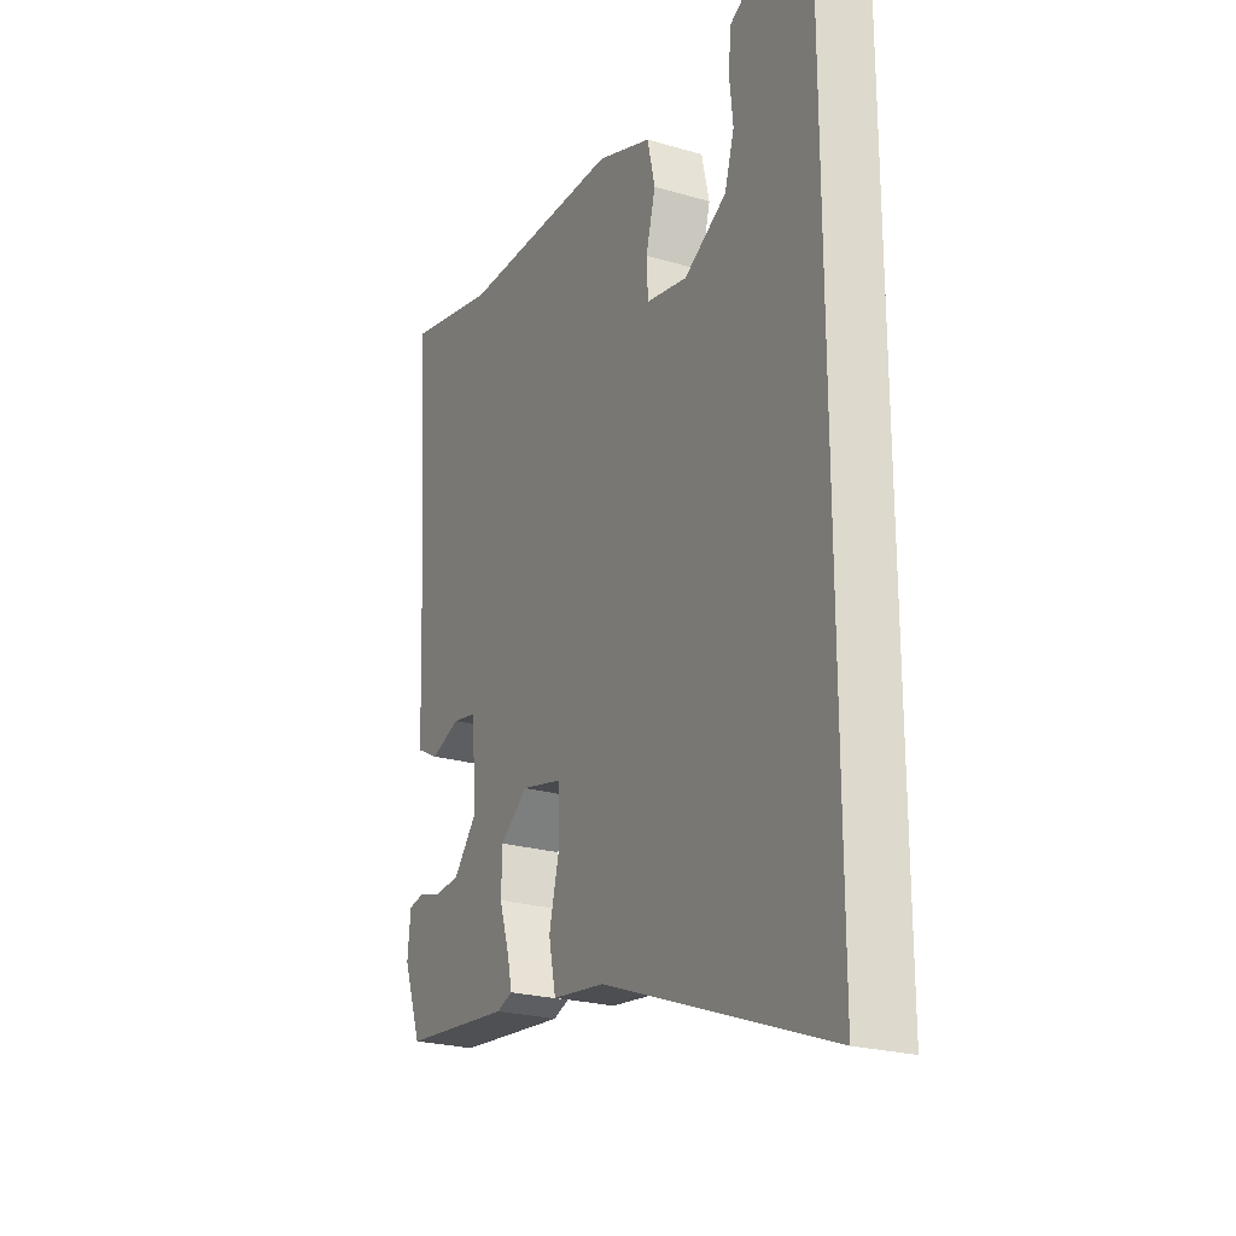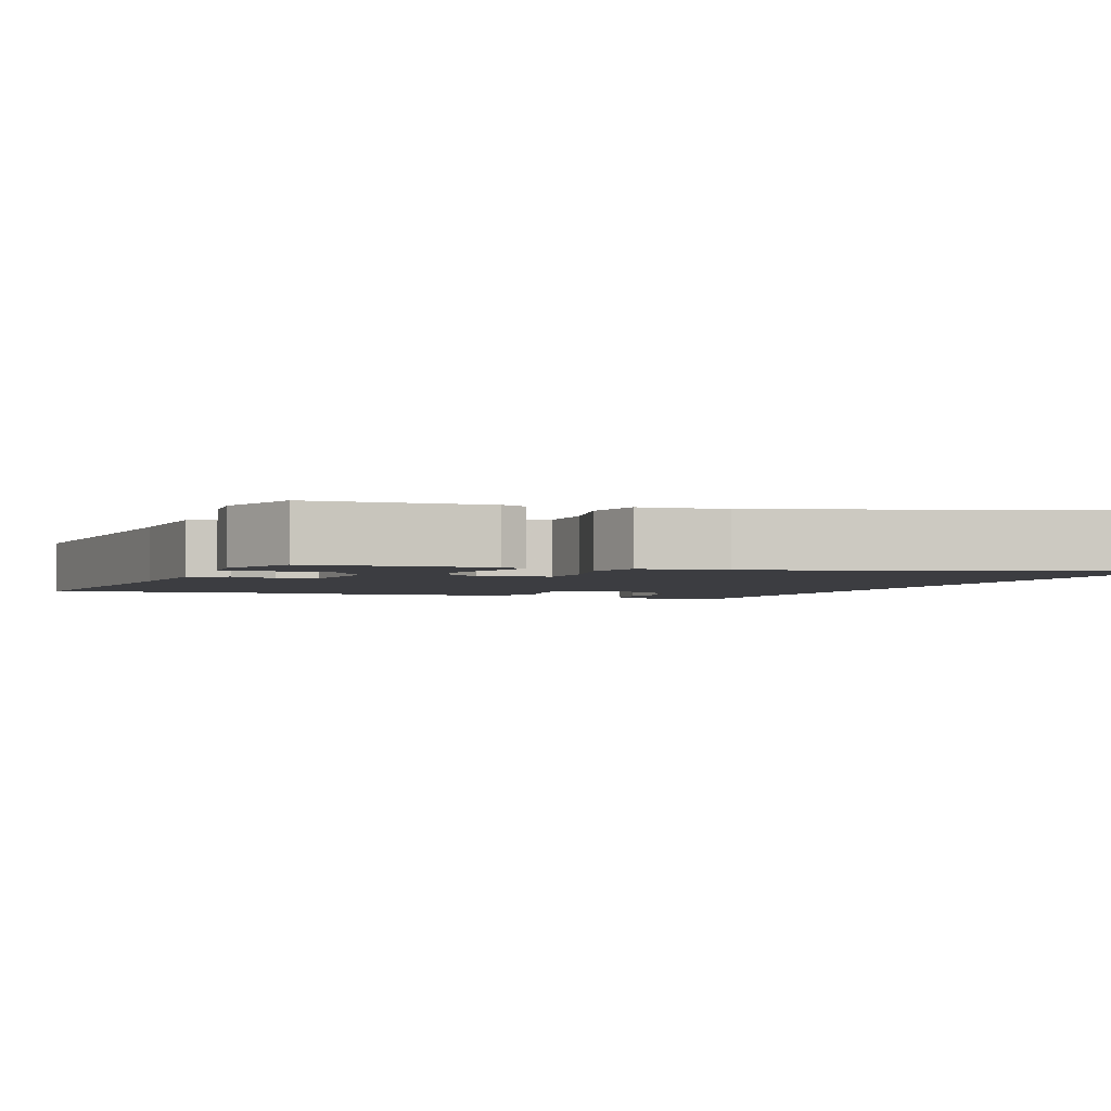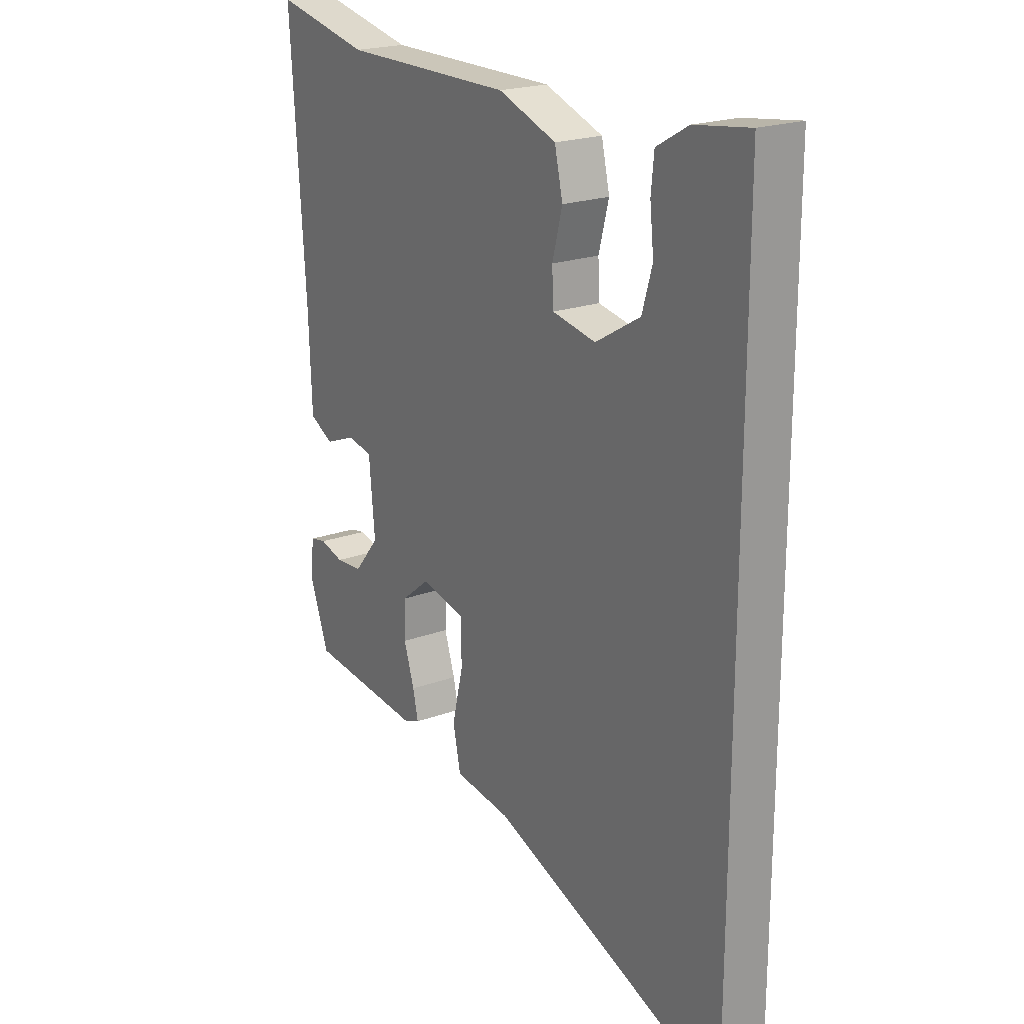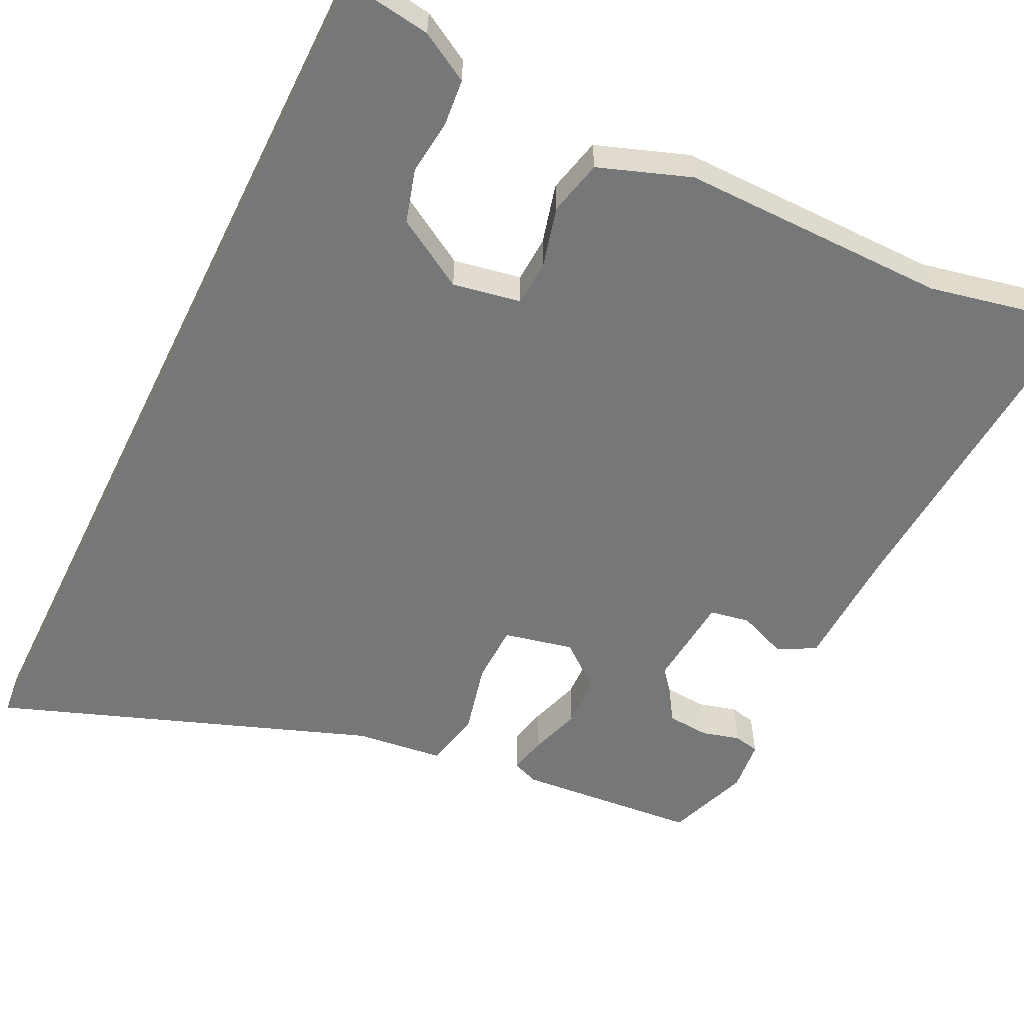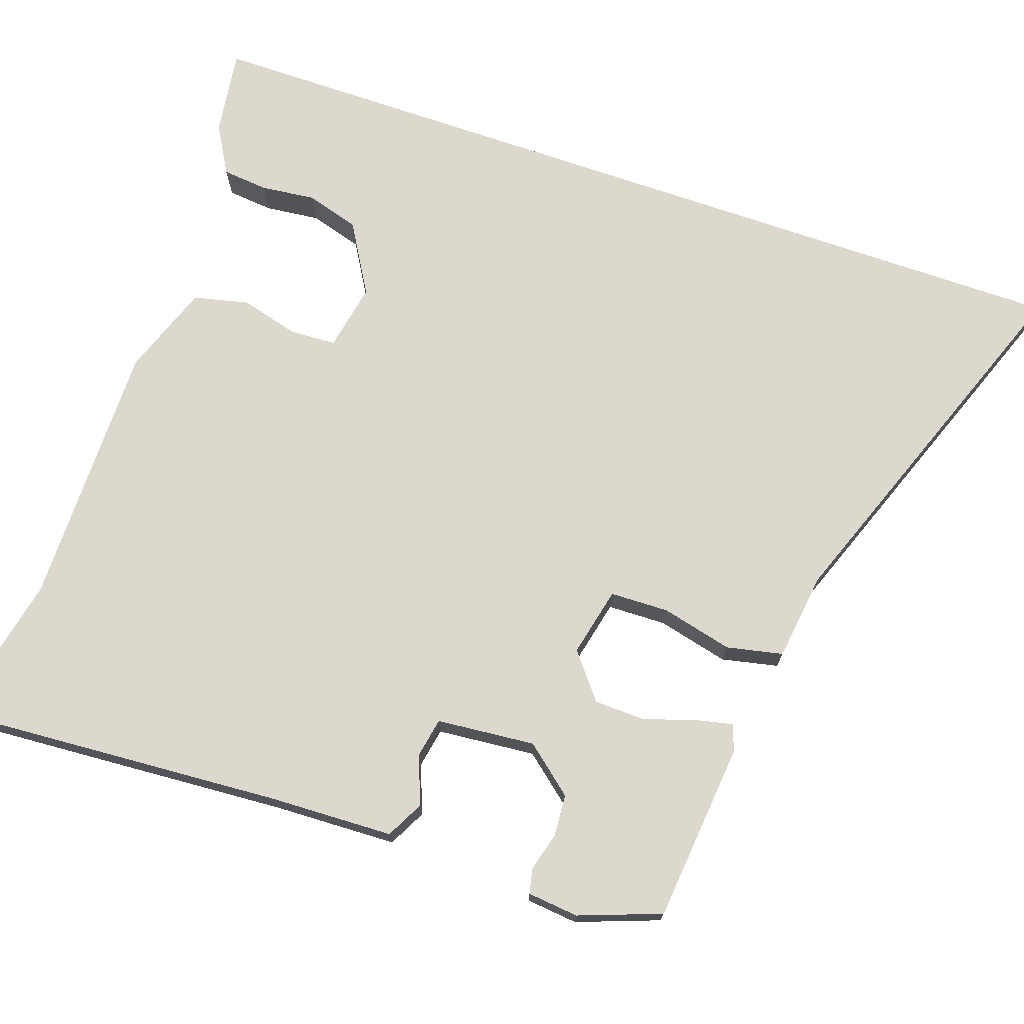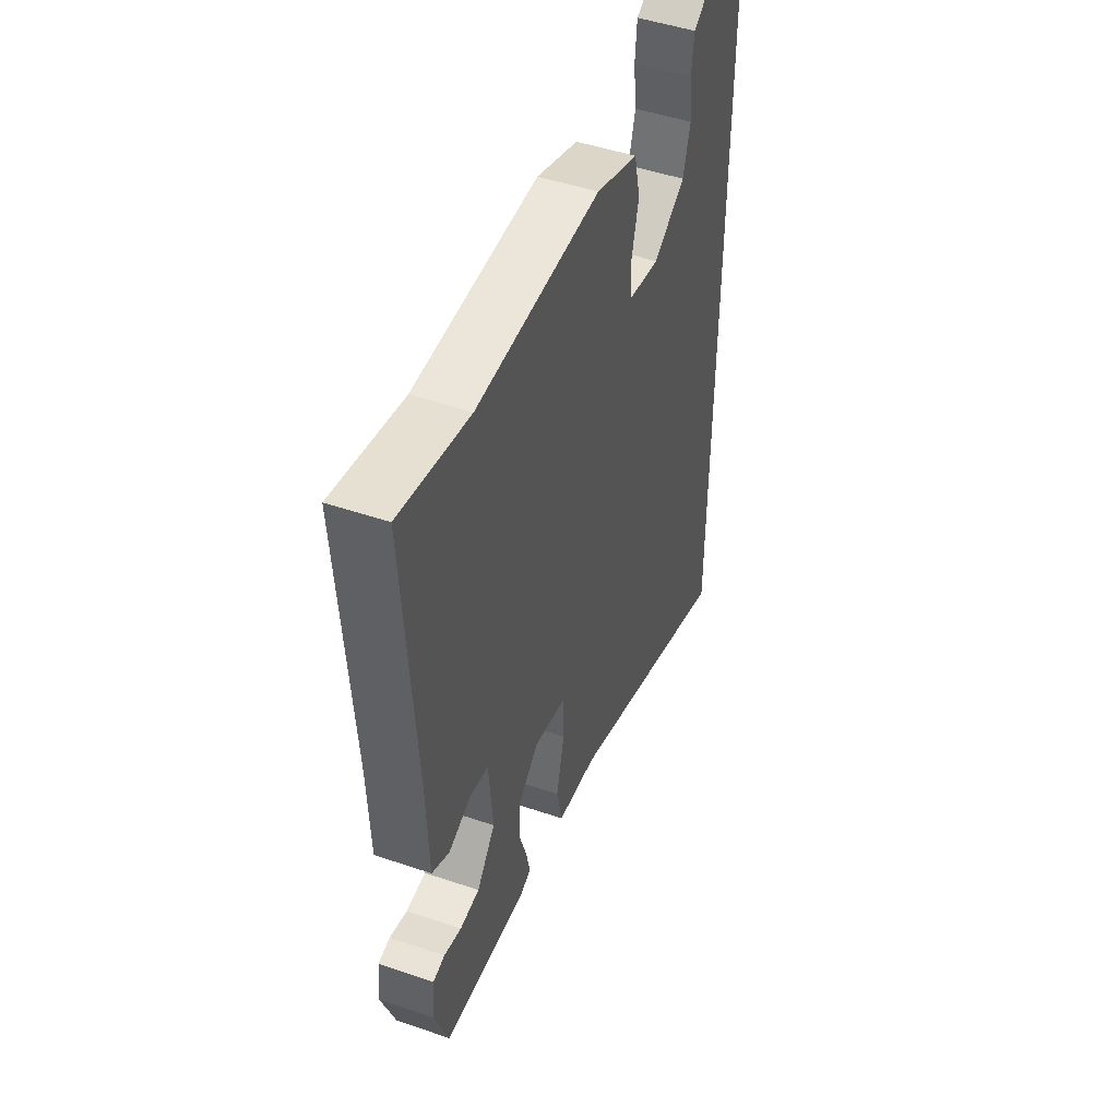
<metadata>
{"format":"obj","ext":"obj","renderer":"f3d","projection":"perspective","resolution":1024,"background":"white","views":[{"elev":-23.6,"azim":-116.3,"up":"+Z"},{"elev":-2.7,"azim":157.1,"up":"+Y"},{"elev":21.0,"azim":-123.4,"up":"+Z"},{"elev":-57.1,"azim":-26.3,"up":"+Y"},{"elev":72.6,"azim":109.0,"up":"+Y"},{"elev":48.4,"azim":110.8,"up":"+Z"}]}
</metadata>
<code>
v 0.5 0.07 -0.484
v 0.261 0.07 -0.507
v 0.226 0.07 -0.494
v 0.237 0.07 -0.445
v 0.259 0.07 -0.377
v 0.257 0.07 -0.309
v 0.197 0.07 -0.261
v 0.105 0.07 -0.282
v 0.103 0.07 -0.36
v 0.126 0.07 -0.455
v 0.11 0.07 -0.53
v -0.007 0.07 -0.545
v -0.5 0.07 -0.729
v -0.5 0.07 0.509
v -0.386 0.07 0.493
v -0.321 0.07 0.456
v -0.315 0.07 0.395
v -0.323 0.07 0.322
v -0.302 0.07 0.251
v -0.209 0.07 0.196
v -0.119 0.07 0.213
v -0.116 0.07 0.274
v -0.137 0.07 0.353
v -0.12 0.07 0.426
v 0.001 0.07 0.47
v 0.356 0.07 0.469
v 0.555 0.07 0.512
v 0.525 0.07 0.06
v 0.519 0.07 -0.104
v 0.469 0.07 -0.13
v 0.405 0.07 -0.105
v 0.352 0.07 -0.115
v 0.34 0.07 -0.246
v 0.393 0.07 -0.31
v 0.449 0.07 -0.314
v 0.499 0.07 -0.3
v 0.533 0.07 -0.307
v 0.54 0.07 -0.375
v 0.5 0 -0.484
v 0.261 0 -0.507
v 0.226 0 -0.494
v 0.237 0 -0.445
v 0.259 0 -0.377
v 0.257 0 -0.309
v 0.197 0 -0.261
v 0.105 0 -0.282
v 0.103 0 -0.36
v 0.126 0 -0.455
v 0.11 0 -0.53
v -0.007 0 -0.545
v -0.5 0 -0.729
v -0.5 0 0.509
v -0.386 0 0.493
v -0.321 0 0.456
v -0.315 0 0.395
v -0.323 0 0.322
v -0.302 0 0.251
v -0.209 0 0.196
v -0.119 0 0.213
v -0.116 0 0.274
v -0.137 0 0.353
v -0.12 0 0.426
v 0.001 0 0.47
v 0.356 0 0.469
v 0.555 0 0.512
v 0.525 0 0.06
v 0.519 0 -0.104
v 0.469 0 -0.13
v 0.405 0 -0.105
v 0.352 0 -0.115
v 0.34 0 -0.246
v 0.393 0 -0.31
v 0.449 0 -0.314
v 0.499 0 -0.3
v 0.533 0 -0.307
v 0.54 0 -0.375
f 35 36 37 38
f 34 35 38 1
f 33 34 1 2
f 32 33 2 3
f 28 29 30 31
f 26 27 28 31
f 26 31 32
f 22 23 24 25
f 21 22 25 26
f 15 16 17 18
f 15 18 19
f 14 15 19
f 12 13 14 19
f 9 10 11 12
f 8 9 12 19
f 7 8 19 20
f 32 3 4 5
f 32 5 6
f 21 26 32 6
f 6 7 20 21
f 76 75 74 73
f 39 76 73 72
f 40 39 72 71
f 41 40 71 70
f 69 68 67 66
f 69 66 65 64
f 70 69 64
f 63 62 61 60
f 64 63 60 59
f 56 55 54 53
f 57 56 53
f 57 53 52
f 57 52 51 50
f 50 49 48 47
f 57 50 47 46
f 58 57 46 45
f 43 42 41 70
f 44 43 70
f 44 70 64 59
f 59 58 45 44
f 1 39 40 2
f 2 40 41 3
f 3 41 42 4
f 4 42 43 5
f 5 43 44 6
f 6 44 45 7
f 7 45 46 8
f 8 46 47 9
f 9 47 48 10
f 10 48 49 11
f 11 49 50 12
f 12 50 51 13
f 13 51 52 14
f 14 52 53 15
f 15 53 54 16
f 16 54 55 17
f 17 55 56 18
f 18 56 57 19
f 19 57 58 20
f 20 58 59 21
f 21 59 60 22
f 22 60 61 23
f 23 61 62 24
f 24 62 63 25
f 25 63 64 26
f 26 64 65 27
f 27 65 66 28
f 28 66 67 29
f 29 67 68 30
f 30 68 69 31
f 31 69 70 32
f 32 70 71 33
f 33 71 72 34
f 34 72 73 35
f 35 73 74 36
f 36 74 75 37
f 37 75 76 38
f 38 76 39 1

</code>
